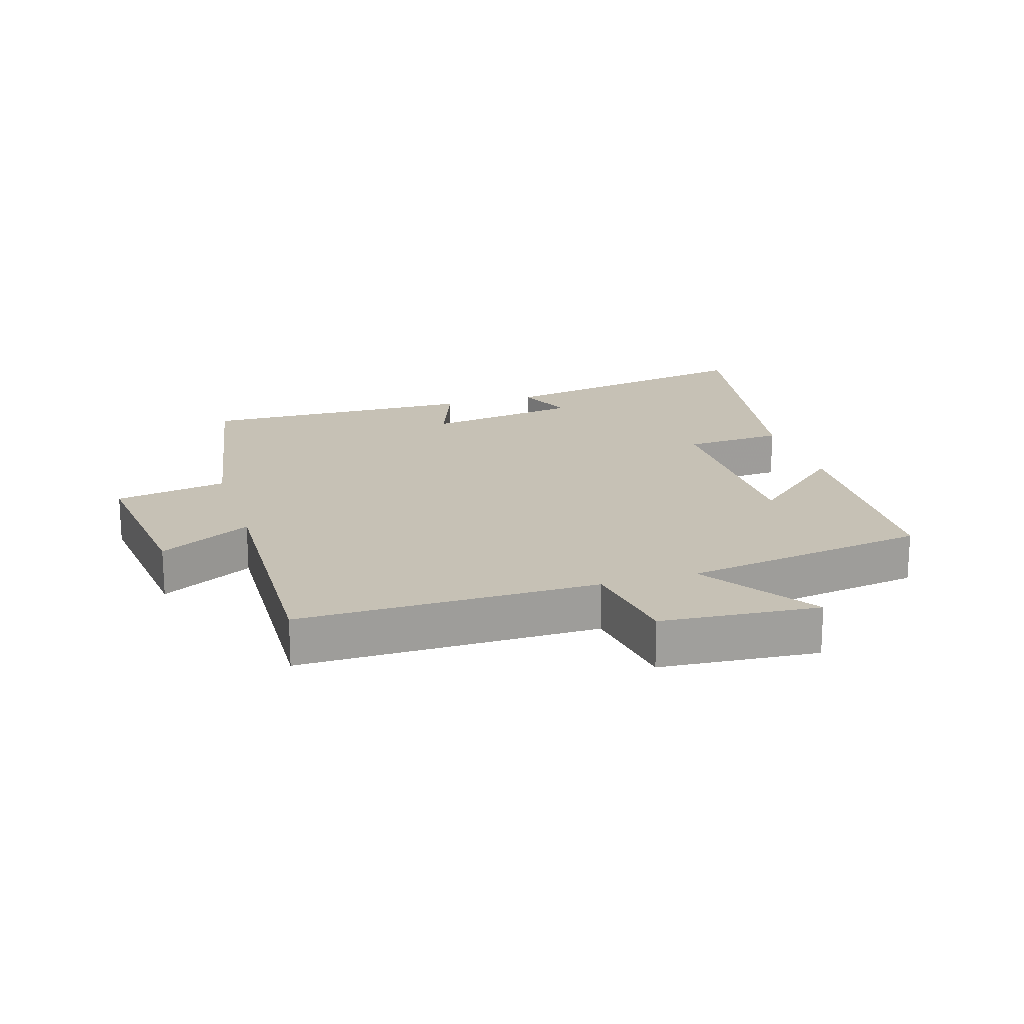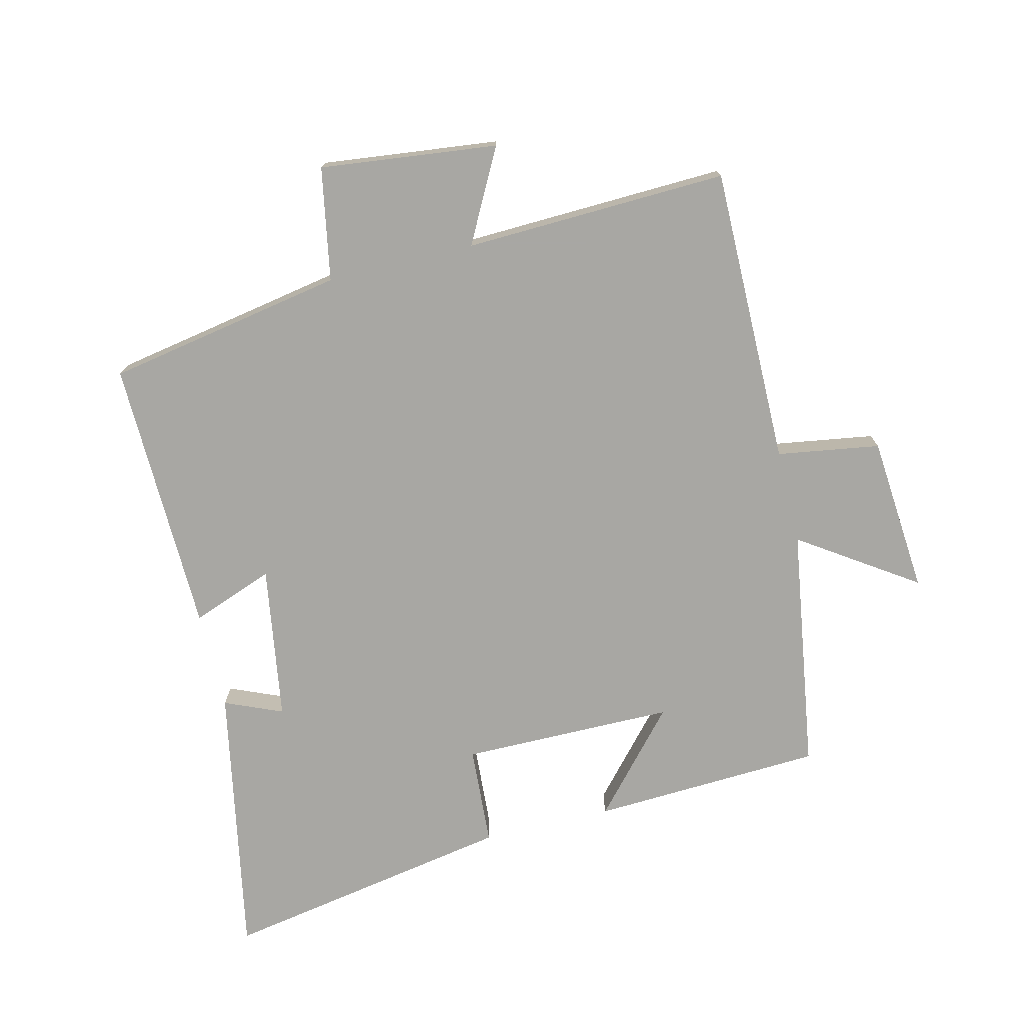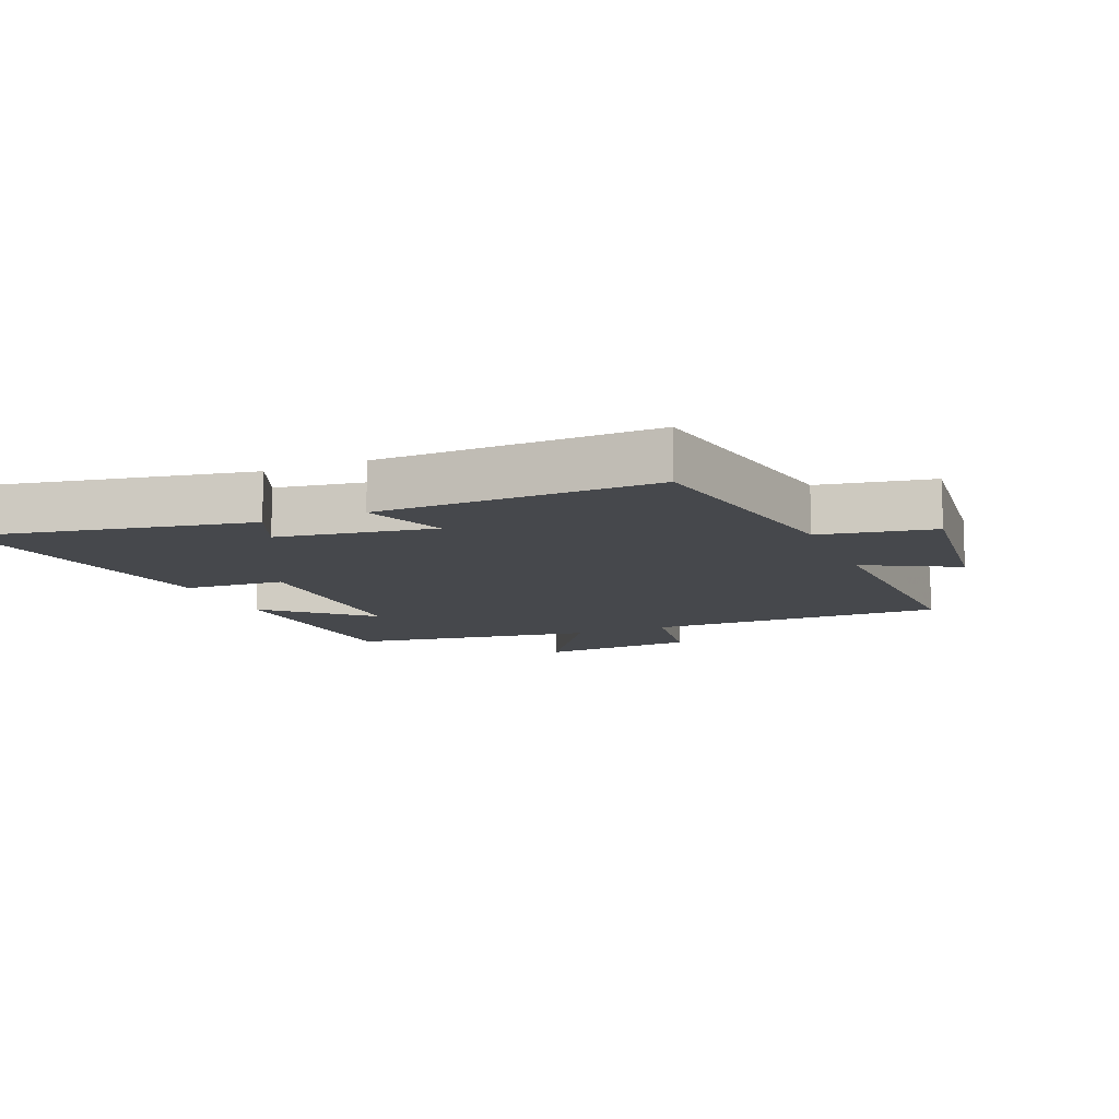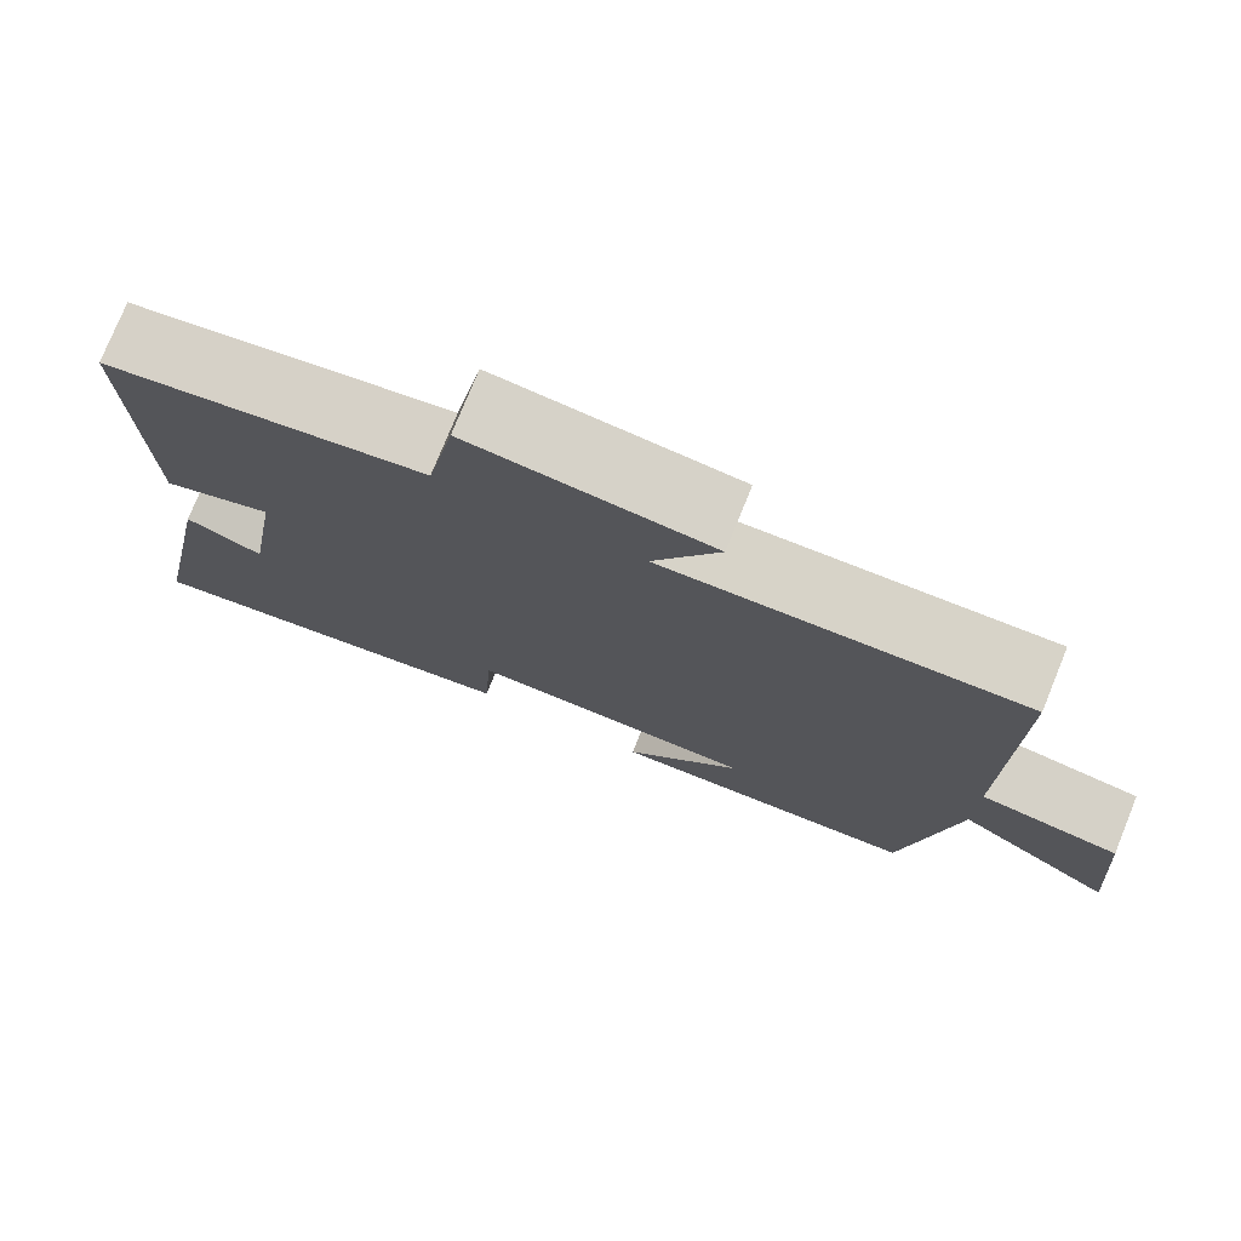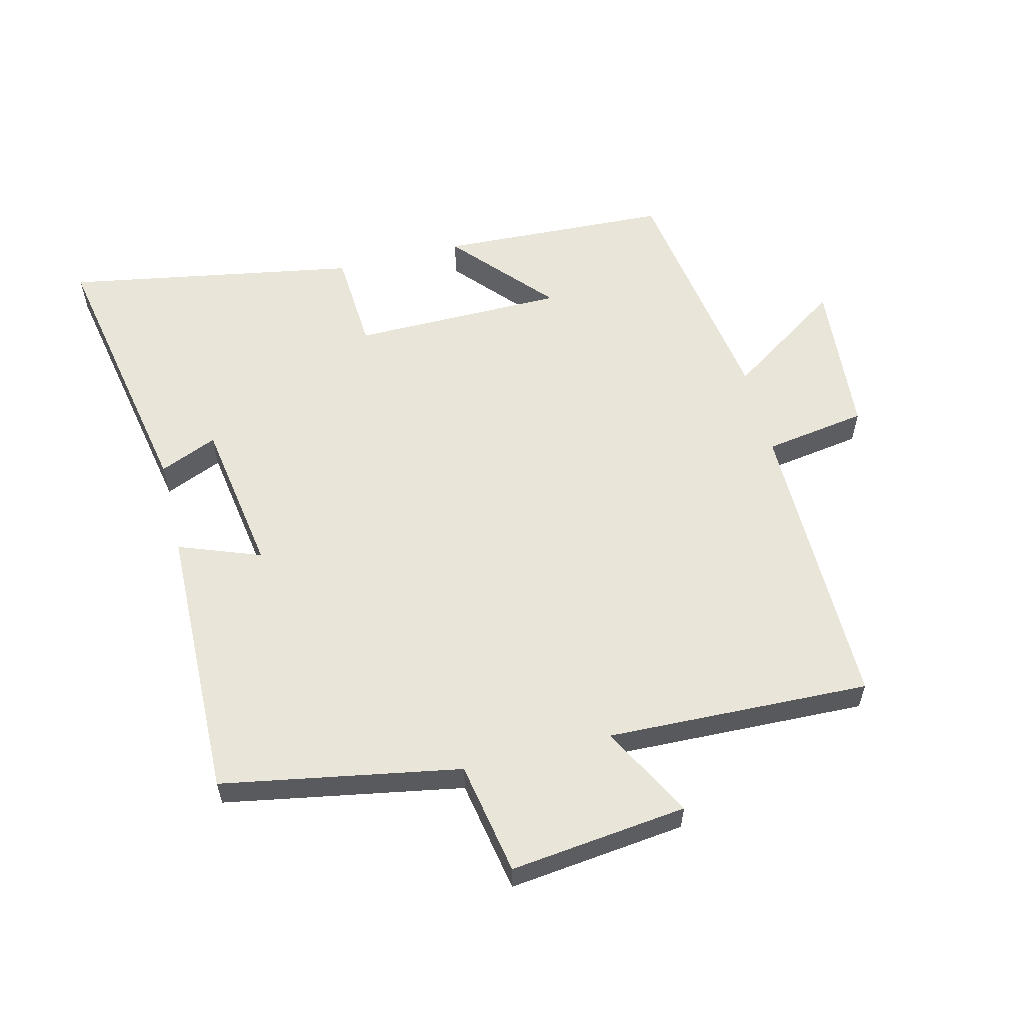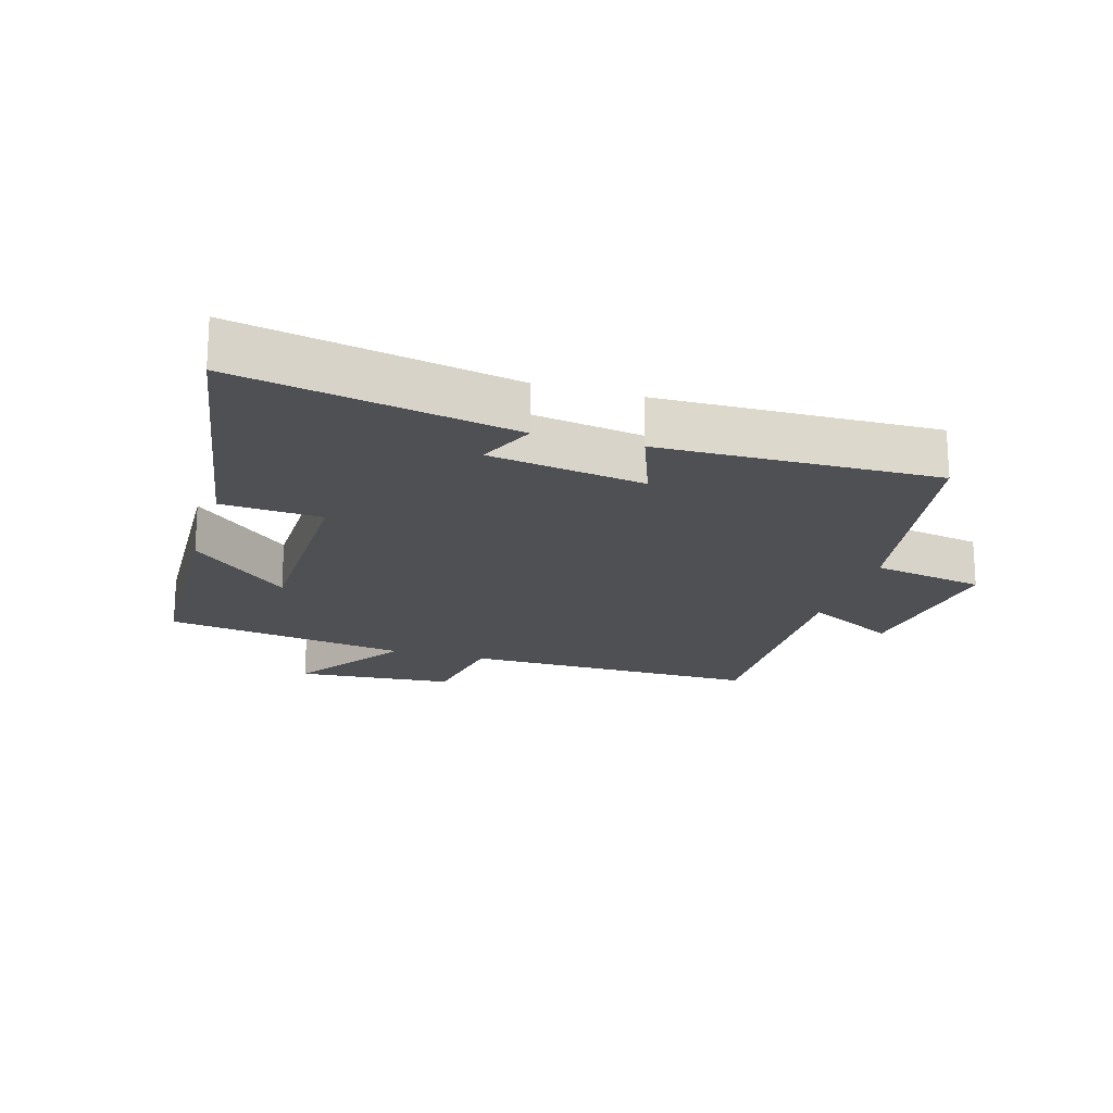
<metadata>
{"format":"obj","ext":"obj","renderer":"f3d","projection":"perspective","resolution":1024,"background":"white","views":[{"elev":18.8,"azim":72.9,"up":"+Y"},{"elev":-74.5,"azim":13.7,"up":"+Y"},{"elev":-11.3,"azim":-67.4,"up":"+Y"},{"elev":76.5,"azim":22.1,"up":"+Z"},{"elev":58.1,"azim":-14.0,"up":"+Y"},{"elev":-19.1,"azim":-106.8,"up":"+Y"}]}
</metadata>
<code>
v -0.581 0.07 -0.581
v -0.5 0.07 -0.154
v -0.41 0.07 -0.192
v -0.372 0.07 0.05
v -0.5 0.07 0.002
v -0.51 0.07 0.433
v -0.139 0.07 0.5
v -0.107 0.07 0.676
v 0.169 0.07 0.644
v 0.093 0.07 0.5
v 0.503 0.07 0.514
v 0.5 0.07 0.049
v 0.66 0.07 0.024
v 0.68 0.07 -0.222
v 0.5 0.07 -0.101
v 0.441 0.07 -0.483
v 0.081 0.07 -0.5
v 0.217 0.07 -0.346
v -0.115 0.07 -0.344
v -0.125 0.07 -0.5
v -0.581 0 -0.581
v -0.5 0 -0.154
v -0.41 0 -0.192
v -0.372 0 0.05
v -0.5 0 0.002
v -0.51 0 0.433
v -0.139 0 0.5
v -0.107 0 0.676
v 0.169 0 0.644
v 0.093 0 0.5
v 0.503 0 0.514
v 0.5 0 0.049
v 0.66 0 0.024
v 0.68 0 -0.222
v 0.5 0 -0.101
v 0.441 0 -0.483
v 0.081 0 -0.5
v 0.217 0 -0.346
v -0.115 0 -0.344
v -0.125 0 -0.5
f 19 20 1 2
f 15 16 17 18
f 15 18 19
f 12 13 14 15
f 12 15 19
f 10 11 12 19
f 7 8 9 10
f 4 5 6 7
f 3 4 7 10
f 19 2 3
f 3 10 19
f 22 21 40 39
f 38 37 36 35
f 39 38 35
f 35 34 33 32
f 39 35 32
f 39 32 31 30
f 30 29 28 27
f 27 26 25 24
f 30 27 24 23
f 23 22 39
f 39 30 23
f 1 21 22 2
f 2 22 23 3
f 3 23 24 4
f 4 24 25 5
f 5 25 26 6
f 6 26 27 7
f 7 27 28 8
f 8 28 29 9
f 9 29 30 10
f 10 30 31 11
f 11 31 32 12
f 12 32 33 13
f 13 33 34 14
f 14 34 35 15
f 15 35 36 16
f 16 36 37 17
f 17 37 38 18
f 18 38 39 19
f 19 39 40 20
f 20 40 21 1

</code>
